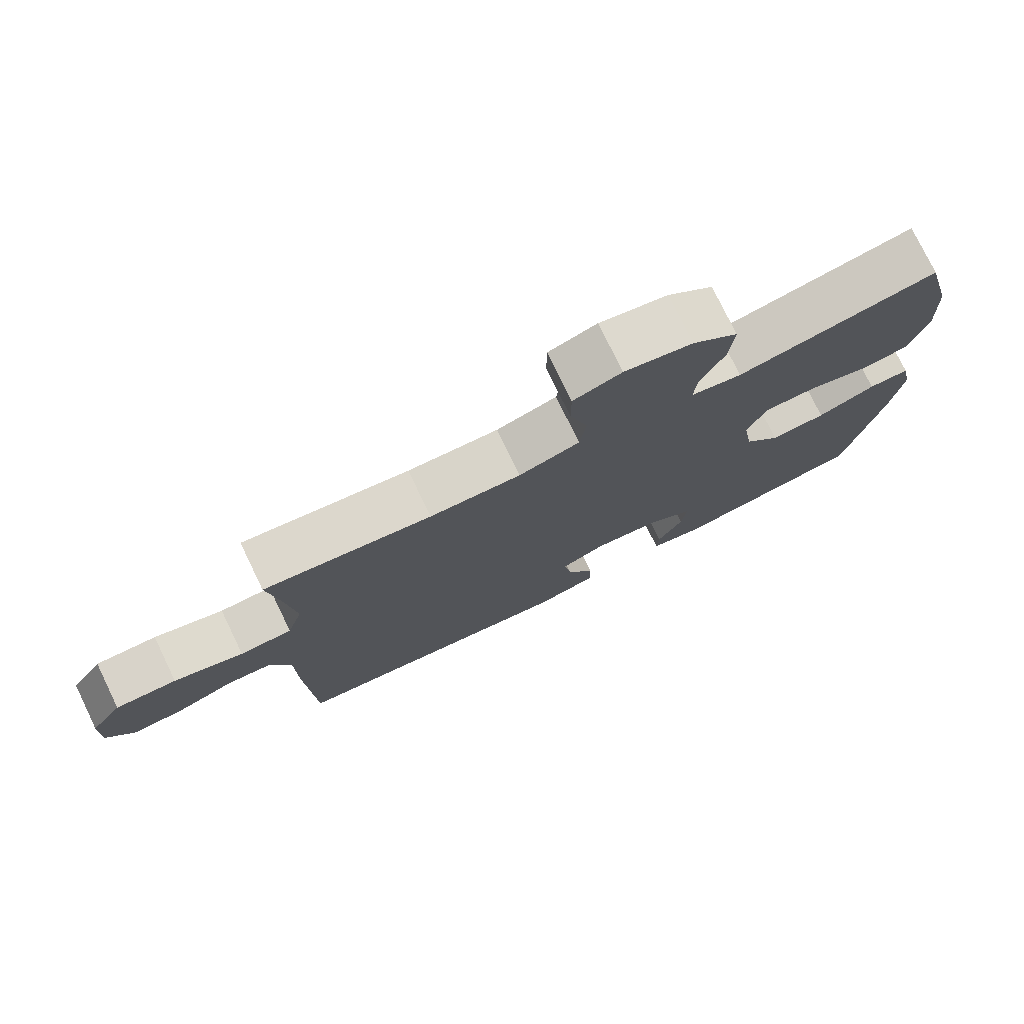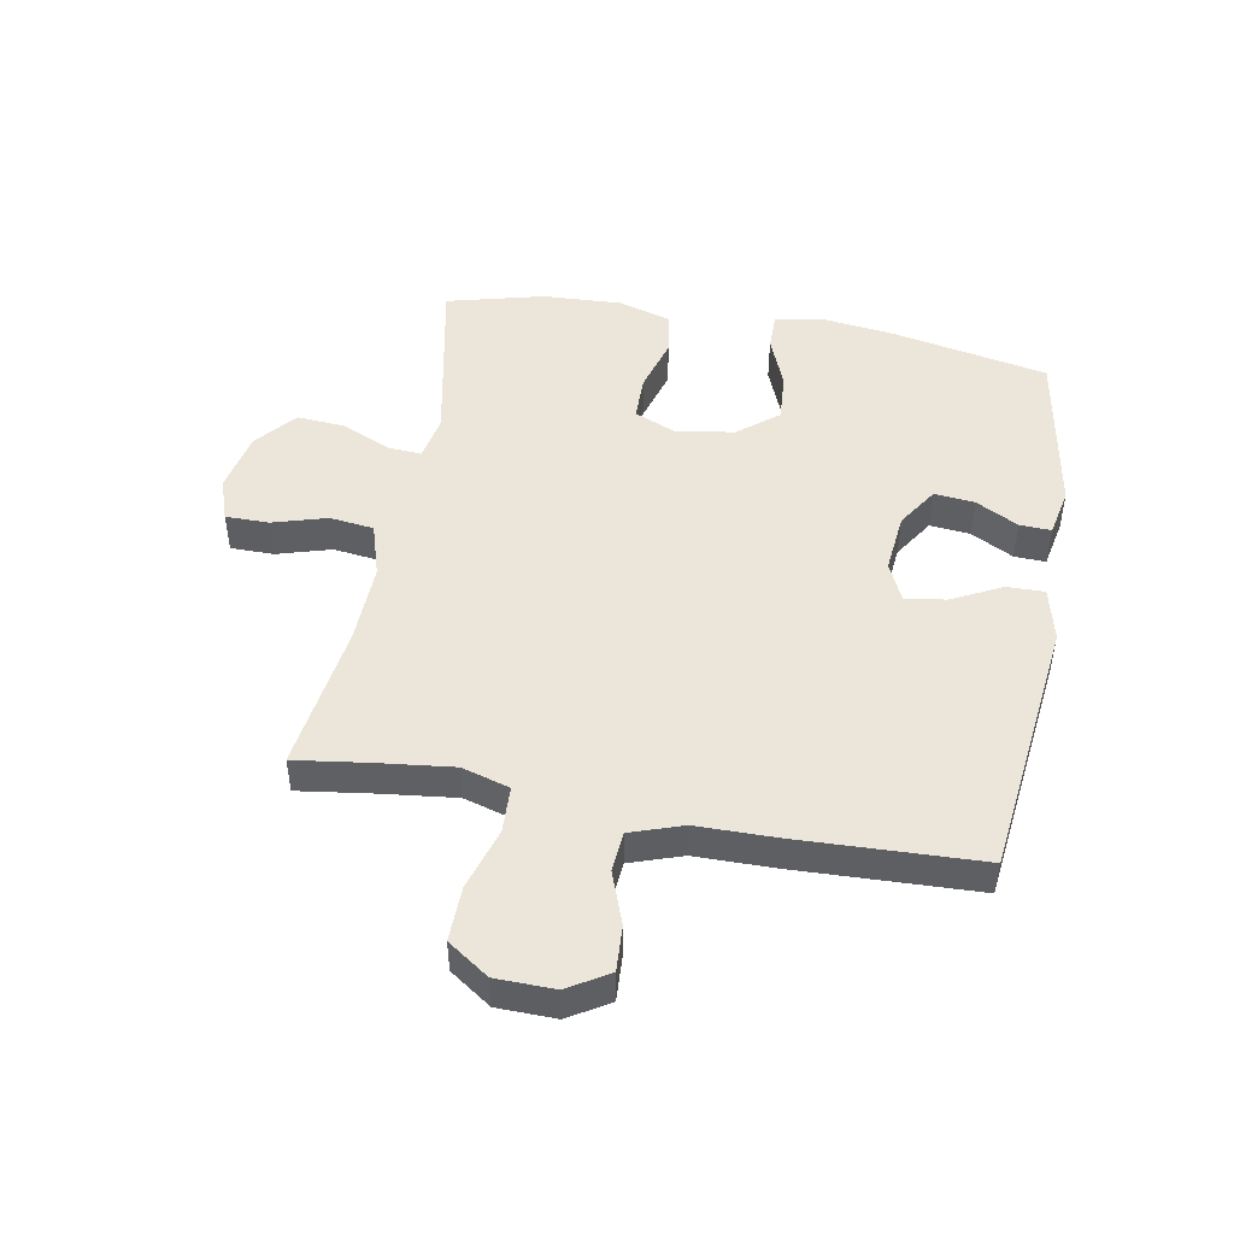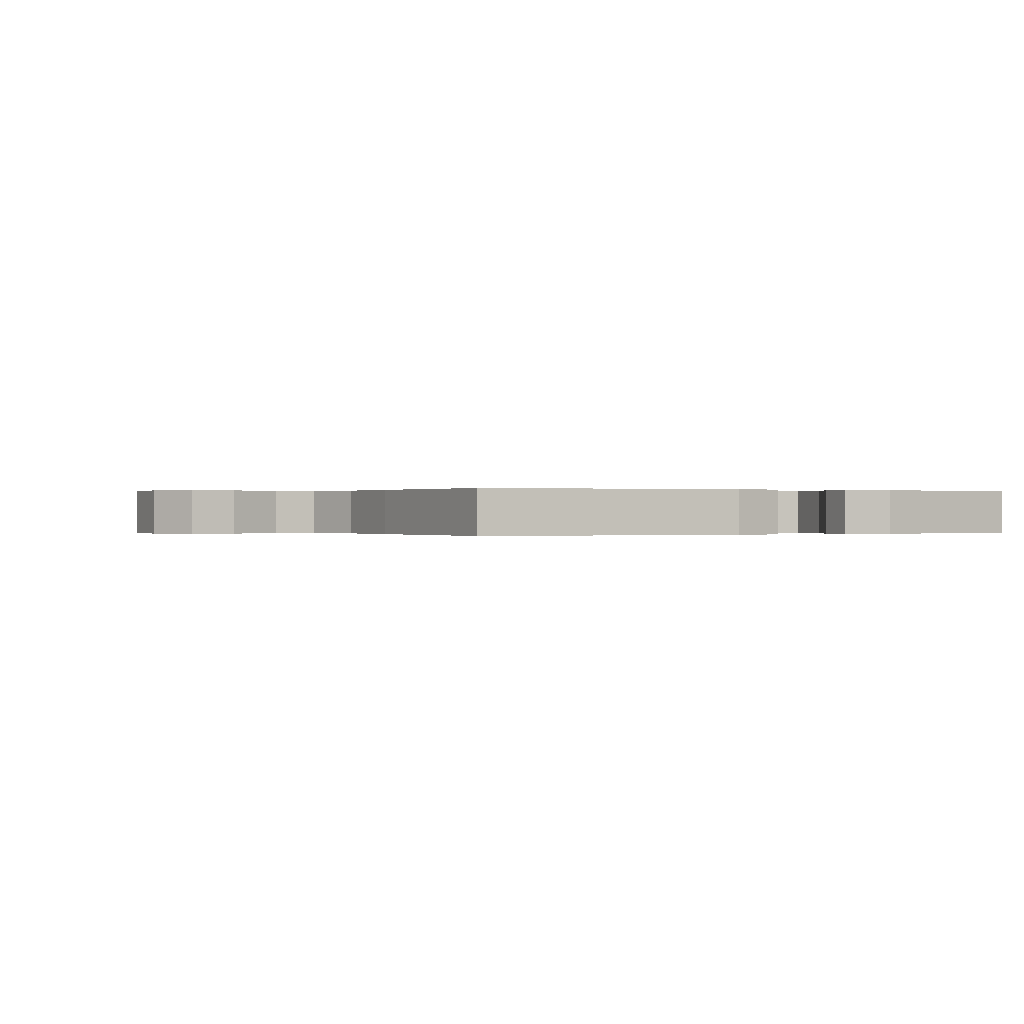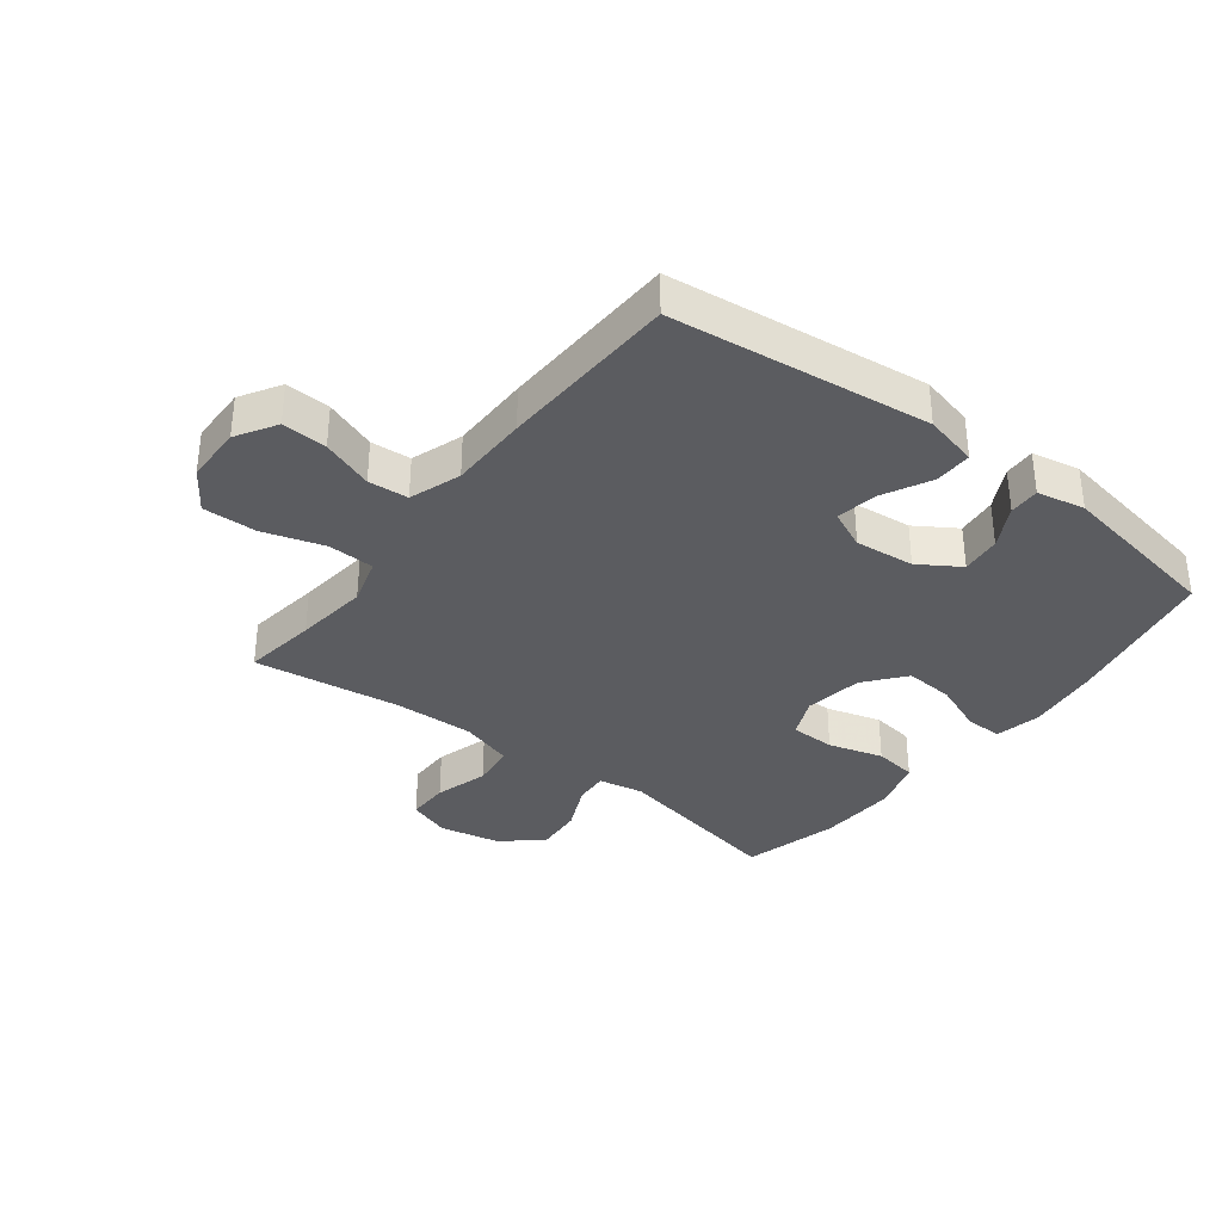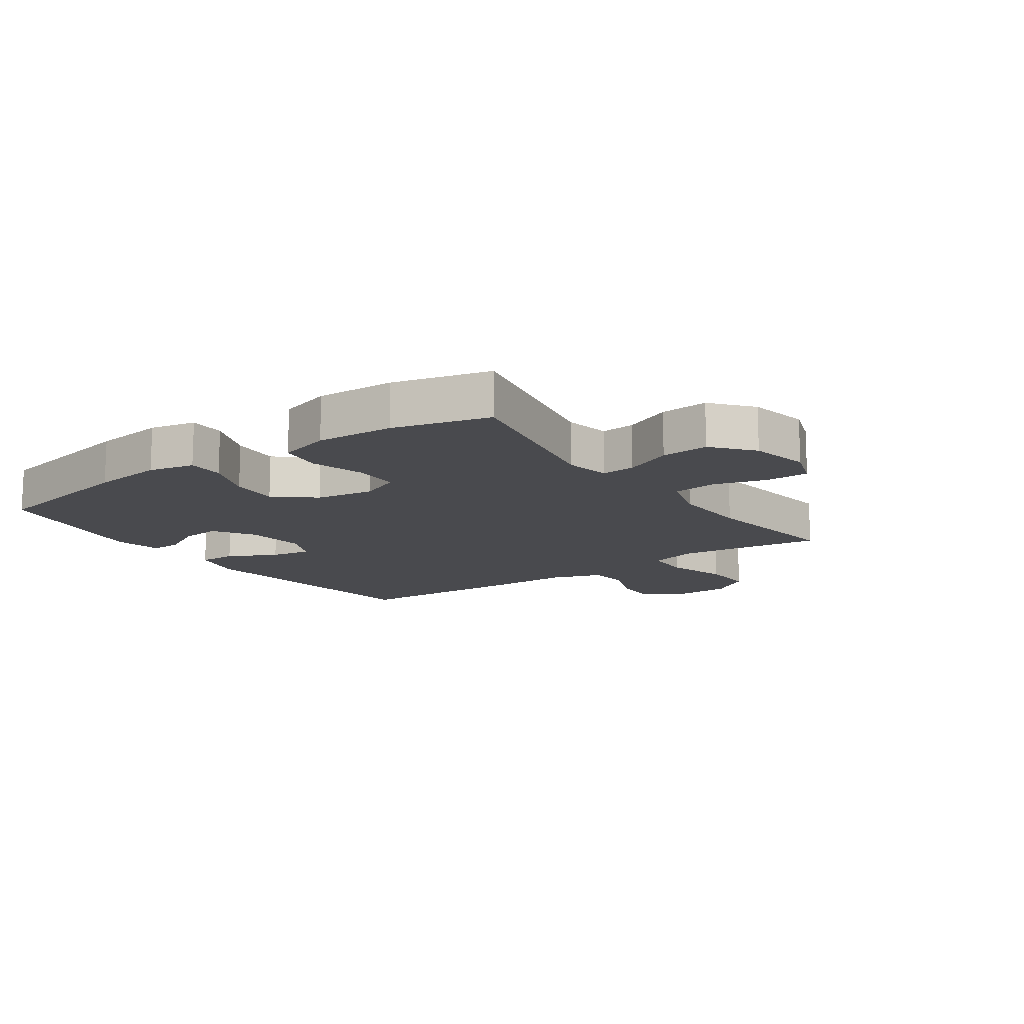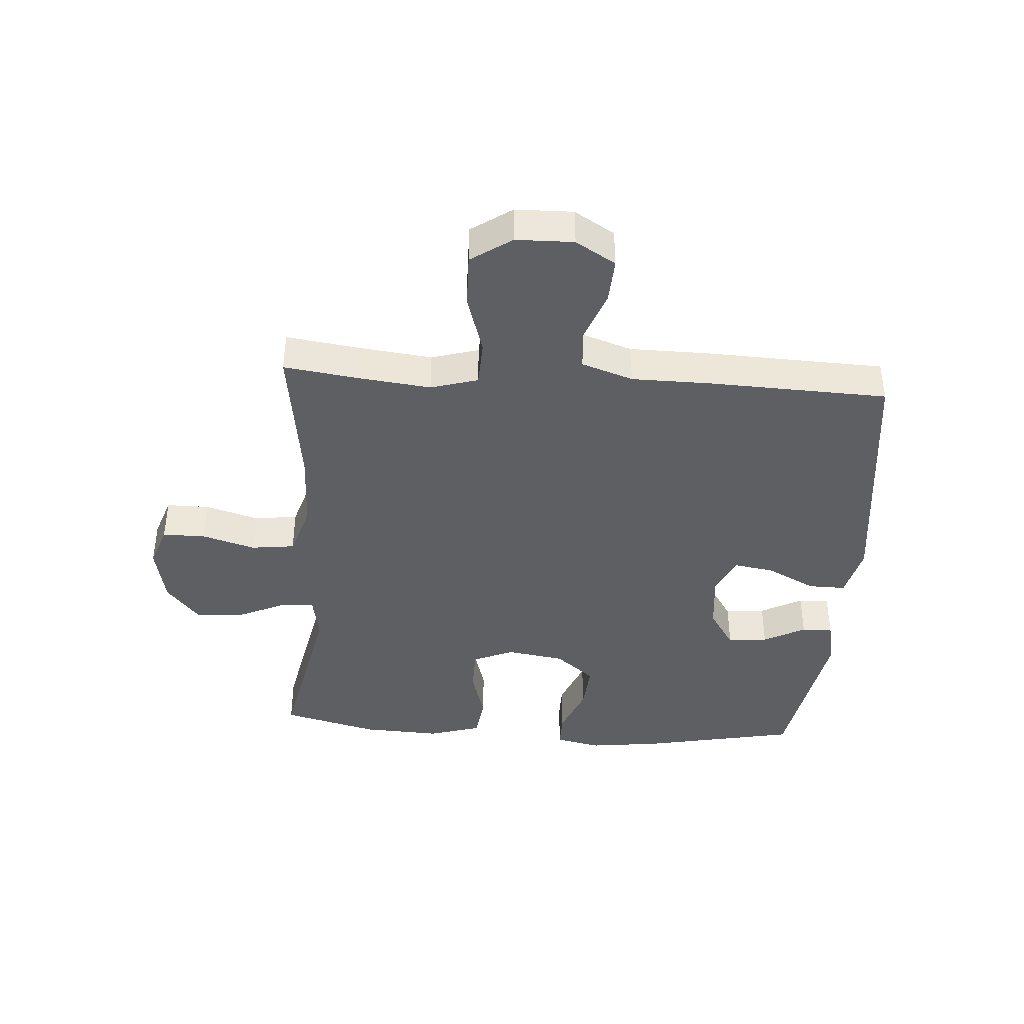
<metadata>
{"format":"obj","ext":"obj","renderer":"f3d","projection":"perspective","resolution":1024,"background":"white","views":[{"elev":77.0,"azim":154.1,"up":"+Z"},{"elev":47.9,"azim":100.3,"up":"+Y"},{"elev":0.0,"azim":151.6,"up":"+Y"},{"elev":-35.0,"azim":142.4,"up":"+Y"},{"elev":-13.4,"azim":-54.9,"up":"+Y"},{"elev":-40.4,"azim":86.0,"up":"+Y"}]}
</metadata>
<code>
v -0.5 0.07 0.5
v -0.209 0.07 0.442
v -0.135 0.07 0.456
v -0.139 0.07 0.512
v -0.175 0.07 0.591
v -0.181 0.07 0.67
v -0.115 0.07 0.725
v -0.016 0.07 0.745
v 0.054 0.07 0.721
v 0.054 0.07 0.65
v 0.028 0.07 0.562
v 0.037 0.07 0.49
v 0.125 0.07 0.463
v 0.257 0.07 0.467
v 0.5 0.07 0.5
v 0.483 0.07 0.378
v 0.469 0.07 0.257
v 0.492 0.07 0.179
v 0.568 0.07 0.176
v 0.669 0.07 0.207
v 0.758 0.07 0.209
v 0.804 0.07 0.142
v 0.806 0.07 0.047
v 0.766 0.07 -0.019
v 0.692 0.07 -0.015
v 0.607 0.07 0.016
v 0.541 0.07 0.011
v 0.512 0.07 -0.074
v 0.511 0.07 -0.204
v 0.5 0.07 -0.5
v 0.074 0.07 -0.551
v -0.014 0.07 -0.53
v -0.013 0.07 -0.468
v 0.028 0.07 -0.388
v 0.039 0.07 -0.321
v -0.025 0.07 -0.292
v -0.123 0.07 -0.302
v -0.19 0.07 -0.345
v -0.183 0.07 -0.411
v -0.146 0.07 -0.48
v -0.144 0.07 -0.531
v -0.223 0.07 -0.547
v -0.5 0.07 -0.5
v -0.552 0.07 -0.243
v -0.567 0.07 -0.124
v -0.551 0.07 -0.048
v -0.491 0.07 -0.048
v -0.406 0.07 -0.082
v -0.325 0.07 -0.088
v -0.272 0.07 -0.023
v -0.257 0.07 0.073
v -0.286 0.07 0.14
v -0.36 0.07 0.141
v -0.45 0.07 0.115
v -0.521 0.07 0.125
v -0.547 0.07 0.212
v -0.541 0.07 0.341
v -0.5 0 0.5
v -0.209 0 0.442
v -0.135 0 0.456
v -0.139 0 0.512
v -0.175 0 0.591
v -0.181 0 0.67
v -0.115 0 0.725
v -0.016 0 0.745
v 0.054 0 0.721
v 0.054 0 0.65
v 0.028 0 0.562
v 0.037 0 0.49
v 0.125 0 0.463
v 0.257 0 0.467
v 0.5 0 0.5
v 0.483 0 0.378
v 0.469 0 0.257
v 0.492 0 0.179
v 0.568 0 0.176
v 0.669 0 0.207
v 0.758 0 0.209
v 0.804 0 0.142
v 0.806 0 0.047
v 0.766 0 -0.019
v 0.692 0 -0.015
v 0.607 0 0.016
v 0.541 0 0.011
v 0.512 0 -0.074
v 0.511 0 -0.204
v 0.5 0 -0.5
v 0.074 0 -0.551
v -0.014 0 -0.53
v -0.013 0 -0.468
v 0.028 0 -0.388
v 0.039 0 -0.321
v -0.025 0 -0.292
v -0.123 0 -0.302
v -0.19 0 -0.345
v -0.183 0 -0.411
v -0.146 0 -0.48
v -0.144 0 -0.531
v -0.223 0 -0.547
v -0.5 0 -0.5
v -0.552 0 -0.243
v -0.567 0 -0.124
v -0.551 0 -0.048
v -0.491 0 -0.048
v -0.406 0 -0.082
v -0.325 0 -0.088
v -0.272 0 -0.023
v -0.257 0 0.073
v -0.286 0 0.14
v -0.36 0 0.141
v -0.45 0 0.115
v -0.521 0 0.125
v -0.547 0 0.212
v -0.541 0 0.341
f 56 57 1 2
f 53 54 55 56
f 52 53 56 2
f 51 52 2 3
f 50 51 3
f 45 46 47 48
f 45 48 49
f 44 45 49
f 43 44 49
f 42 43 49 50
f 39 40 41 42
f 38 39 42 50
f 31 32 33 34
f 31 34 35
f 28 29 30 31
f 27 28 31 35
f 23 24 25 26
f 23 26 27
f 22 23 27
f 19 20 21 22
f 18 19 22 27
f 17 18 27 35
f 14 15 16
f 13 14 16 17
f 12 13 17 35
f 8 9 10 11
f 4 5 6 7
f 3 4 7 8
f 37 38 50 3
f 11 12 35 36
f 11 36 37
f 3 8 11 37
f 59 58 114 113
f 113 112 111 110
f 59 113 110 109
f 60 59 109 108
f 60 108 107
f 105 104 103 102
f 106 105 102
f 106 102 101
f 106 101 100
f 107 106 100 99
f 99 98 97 96
f 107 99 96 95
f 91 90 89 88
f 92 91 88
f 88 87 86 85
f 92 88 85 84
f 83 82 81 80
f 84 83 80
f 84 80 79
f 79 78 77 76
f 84 79 76 75
f 92 84 75 74
f 73 72 71
f 74 73 71 70
f 92 74 70 69
f 68 67 66 65
f 64 63 62 61
f 65 64 61 60
f 60 107 95 94
f 93 92 69 68
f 94 93 68
f 94 68 65 60
f 1 58 59 2
f 2 59 60 3
f 3 60 61 4
f 4 61 62 5
f 5 62 63 6
f 6 63 64 7
f 7 64 65 8
f 8 65 66 9
f 9 66 67 10
f 10 67 68 11
f 11 68 69 12
f 12 69 70 13
f 13 70 71 14
f 14 71 72 15
f 15 72 73 16
f 16 73 74 17
f 17 74 75 18
f 18 75 76 19
f 19 76 77 20
f 20 77 78 21
f 21 78 79 22
f 22 79 80 23
f 23 80 81 24
f 24 81 82 25
f 25 82 83 26
f 26 83 84 27
f 27 84 85 28
f 28 85 86 29
f 29 86 87 30
f 30 87 88 31
f 31 88 89 32
f 32 89 90 33
f 33 90 91 34
f 34 91 92 35
f 35 92 93 36
f 36 93 94 37
f 37 94 95 38
f 38 95 96 39
f 39 96 97 40
f 40 97 98 41
f 41 98 99 42
f 42 99 100 43
f 43 100 101 44
f 44 101 102 45
f 45 102 103 46
f 46 103 104 47
f 47 104 105 48
f 48 105 106 49
f 49 106 107 50
f 50 107 108 51
f 51 108 109 52
f 52 109 110 53
f 53 110 111 54
f 54 111 112 55
f 55 112 113 56
f 56 113 114 57
f 57 114 58 1

</code>
